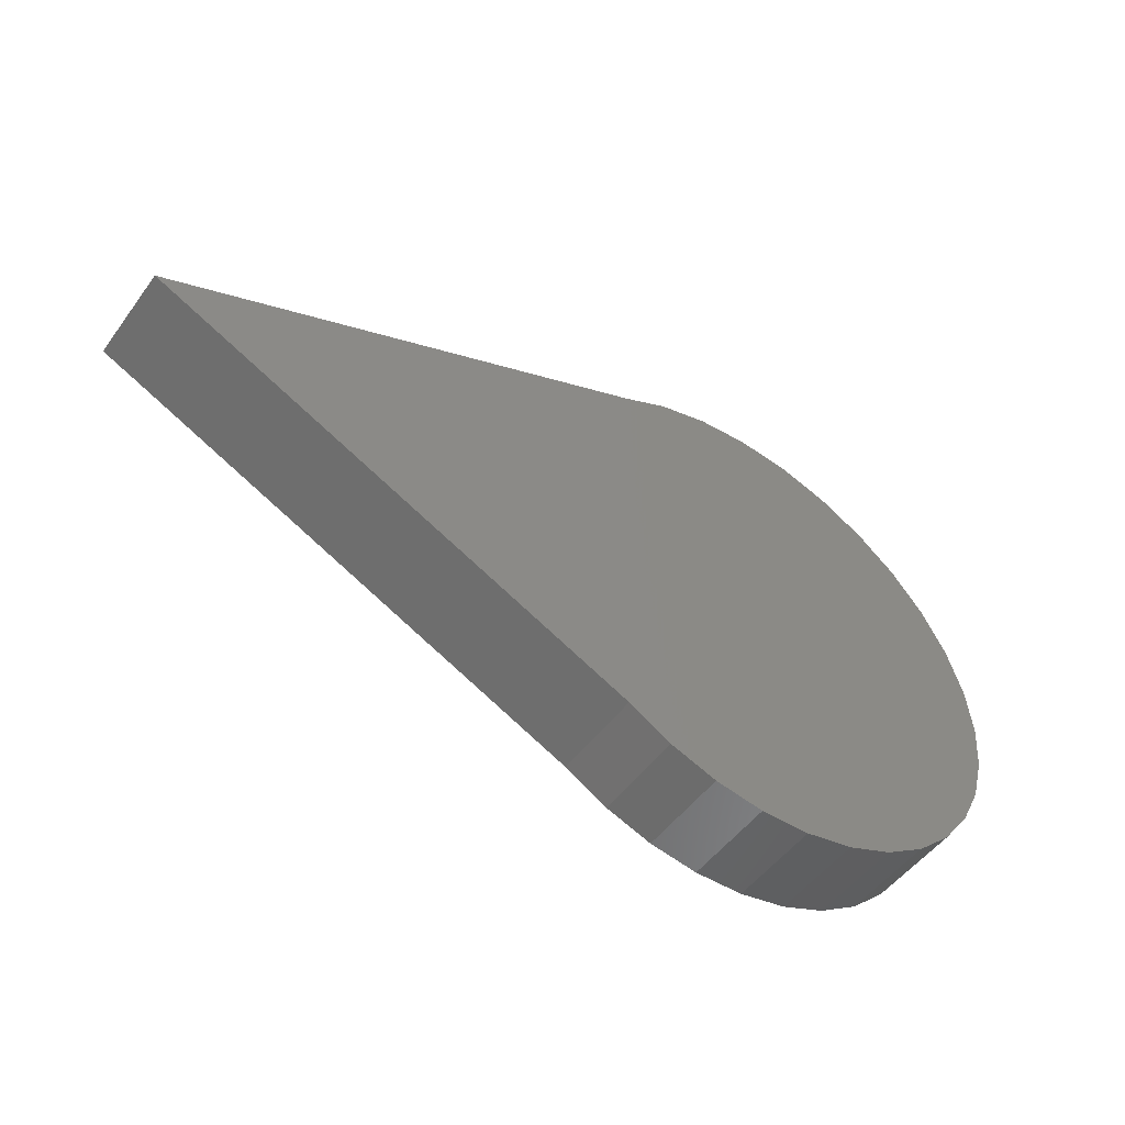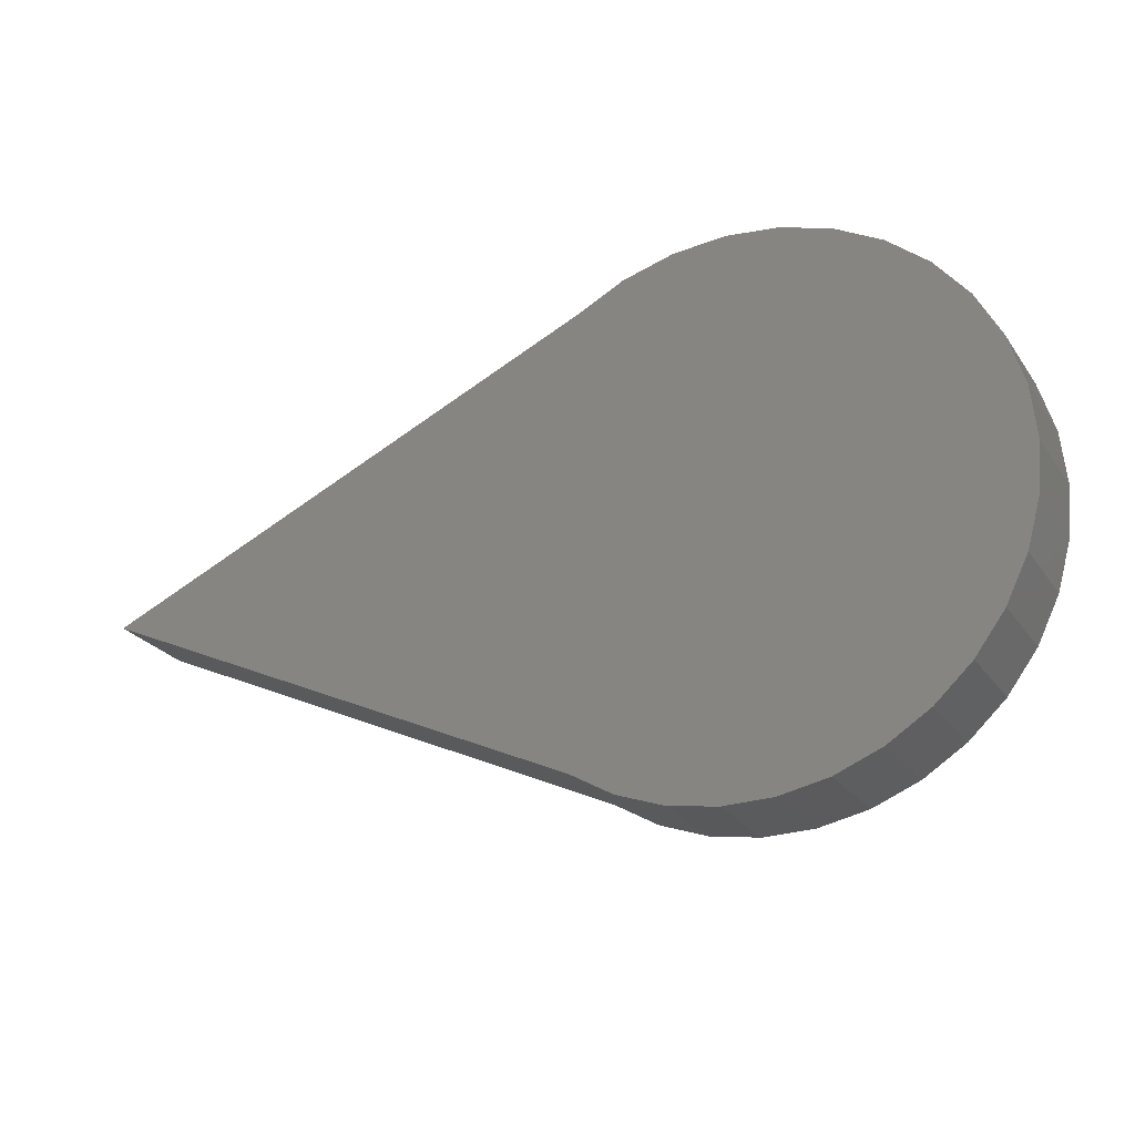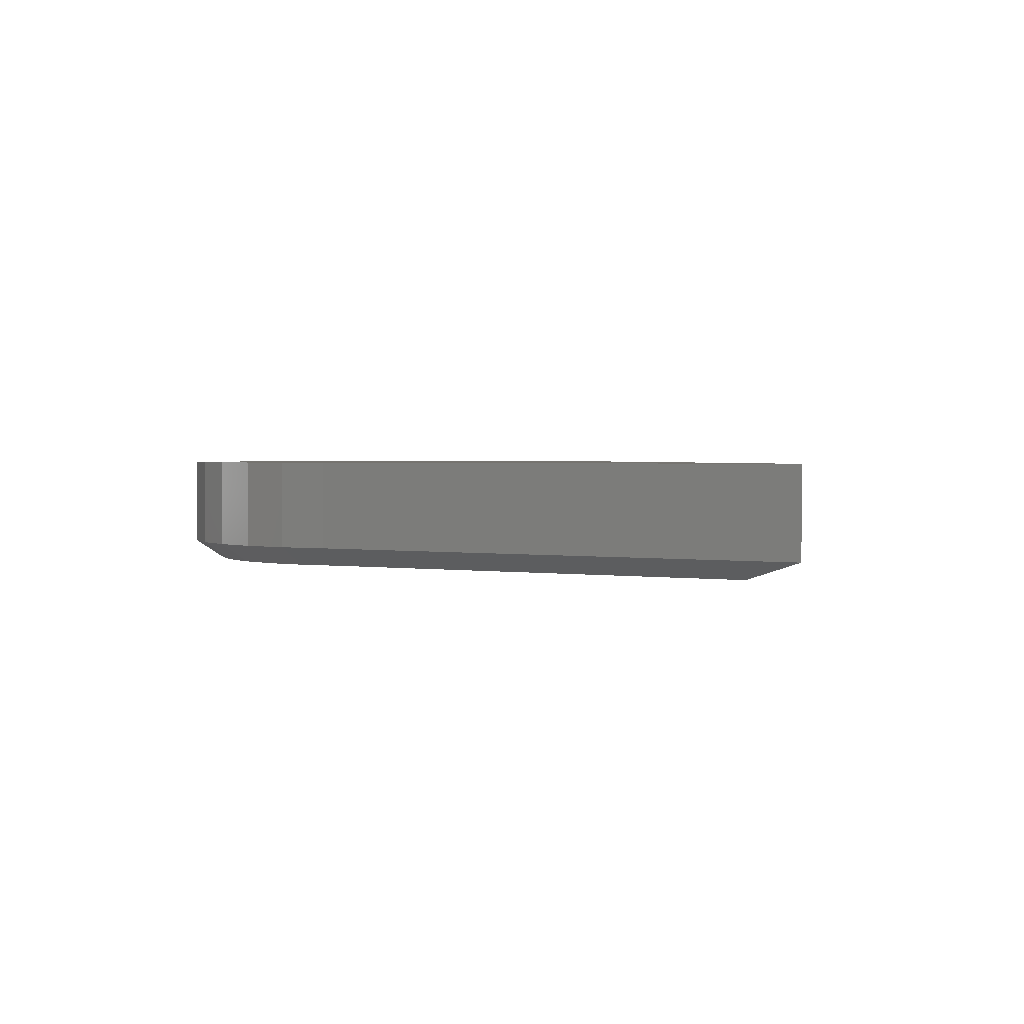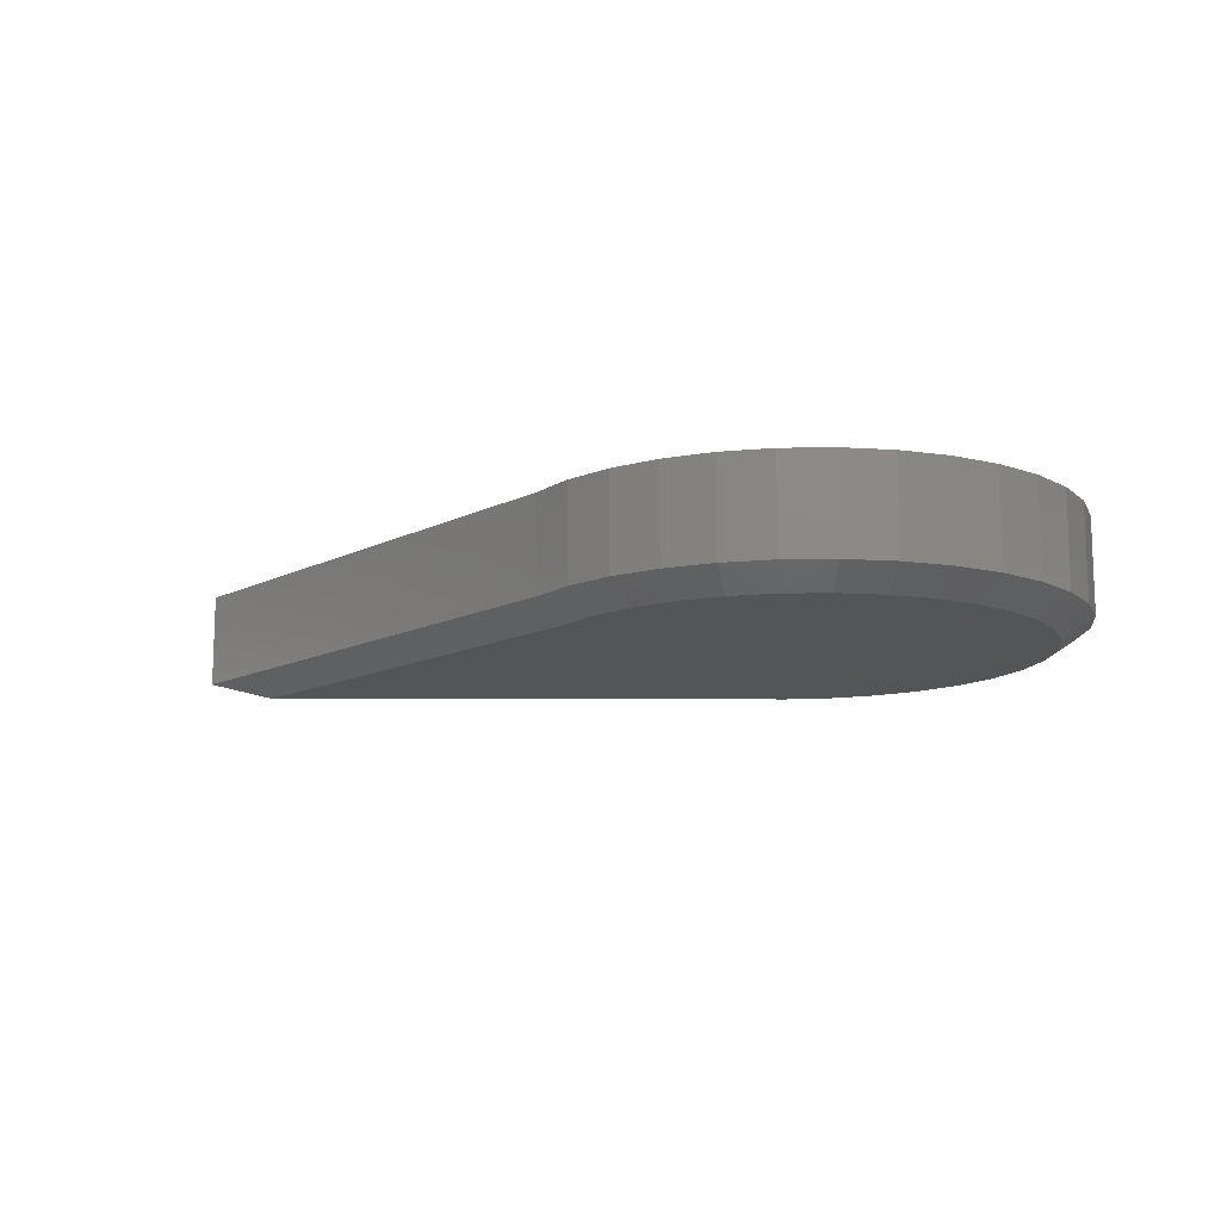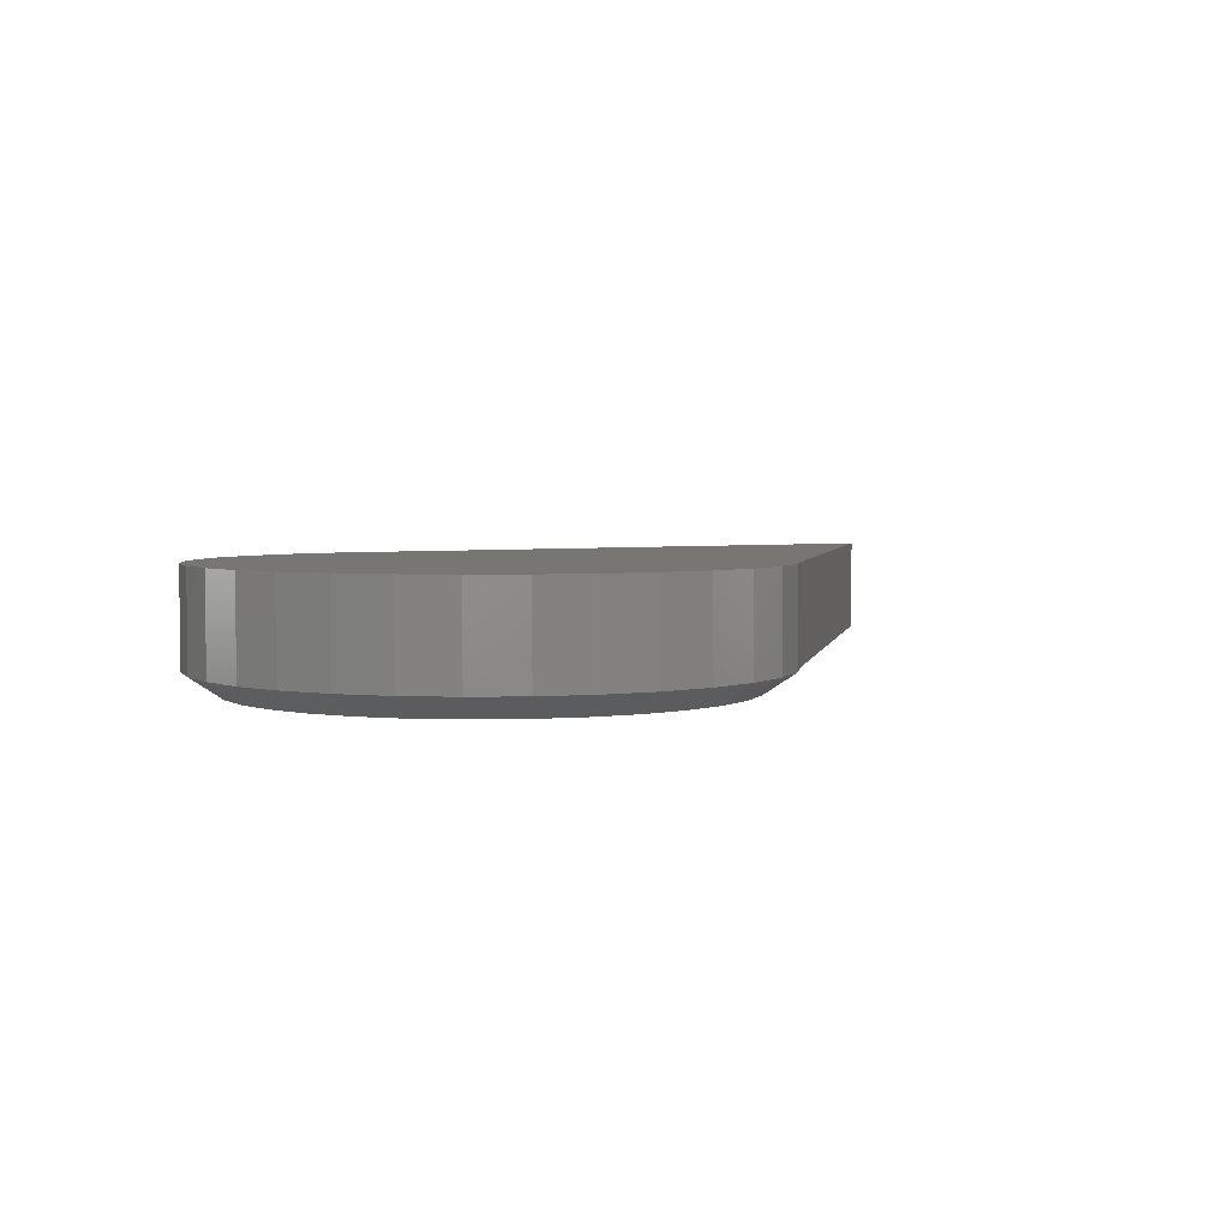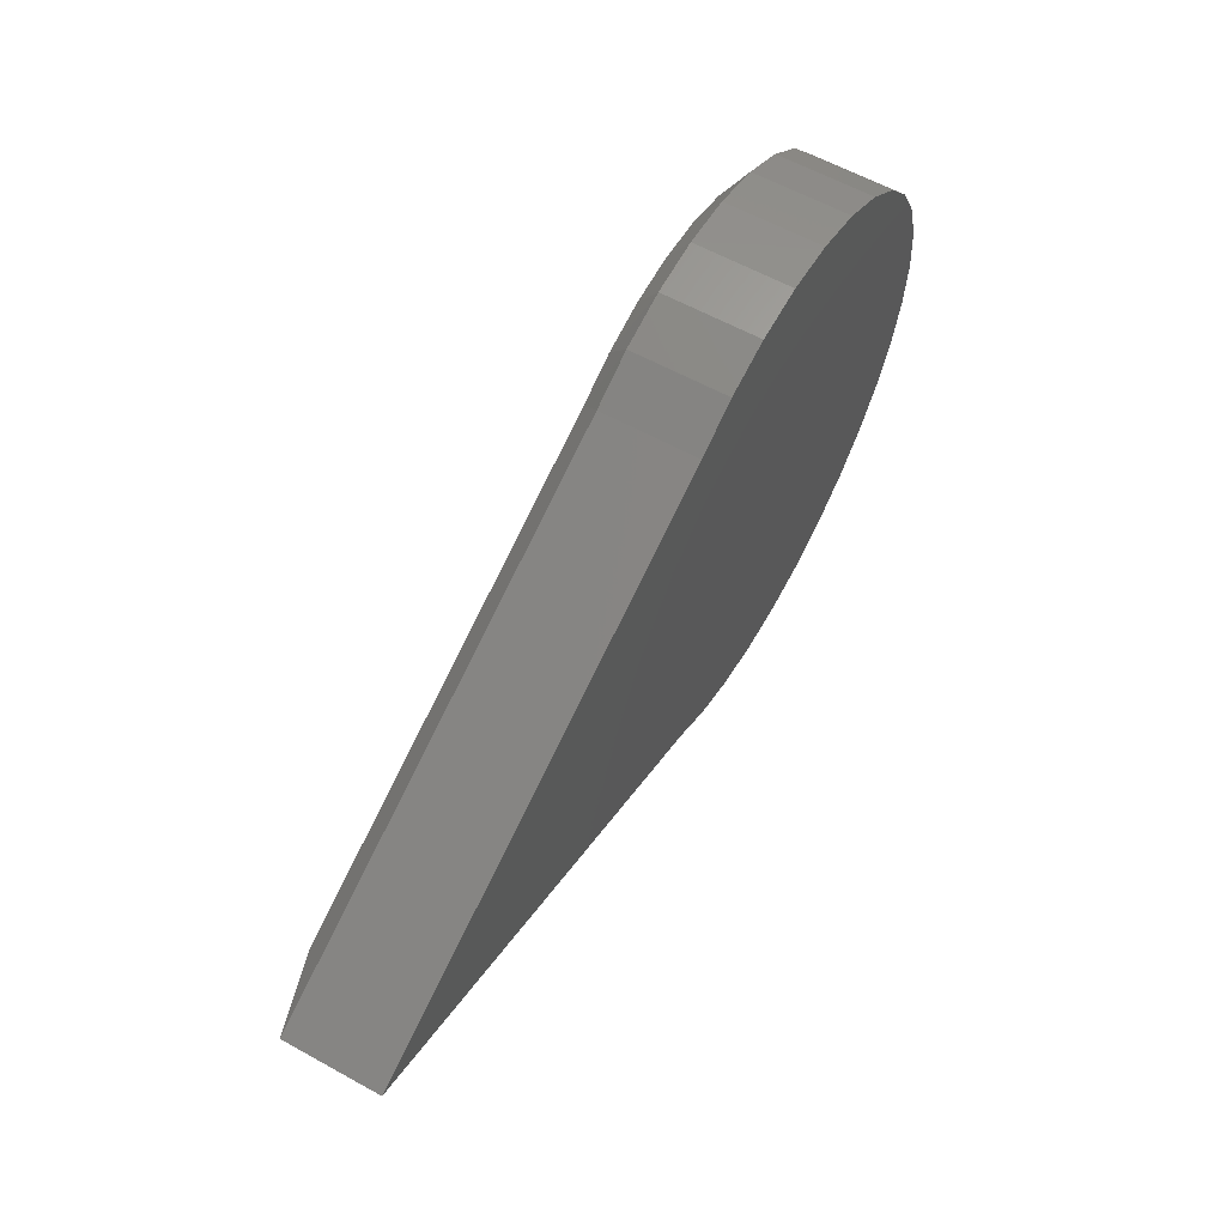
<metadata>
{"format":"stl","ext":"stl","renderer":"f3d","projection":"perspective","resolution":1024,"background":"white","views":[{"elev":-50.6,"azim":145.0,"up":"+Z"},{"elev":-24.4,"azim":-153.7,"up":"+Z"},{"elev":1.8,"azim":53.0,"up":"+Y"},{"elev":-12.7,"azim":-155.7,"up":"+Y"},{"elev":3.6,"azim":-54.8,"up":"+Y"},{"elev":60.1,"azim":119.5,"up":"+Z"}]}
</metadata>
<code>
# stl→obj: 75 verts, 146 faces
v 0.6328 -0.1406 0.00551
v 0.6328 1.535e-16 0.00551
v -0.1164 -0.1406 0.3446
v -0.1164 7.035e-17 0.3446
v -0.1018 -0.1406 -0.3347
v -0.1018 7.196e-17 -0.3347
v -0.2452 -0.1719 -0.3512
v -0.3773 -0.1719 -0.3617
v -0.3108 -0.1719 -0.3625
v 0.5202 -0.1719 0.00502
v -0.139 -0.1719 0.3034
v -0.5422 -0.1719 0.3019
v -0.5971 -0.1719 0.2567
v -0.6421 -0.1719 0.2016
v -0.6756 -0.1719 0.1388
v -0.6962 -0.1719 0.07078
v -0.7031 -0.1719 1.72e-07
v -0.1256 -0.1719 -0.2941
v -0.697 -0.1719 -0.06629
v -0.679 -0.1719 -0.1304
v -0.6495 -0.1719 -0.1901
v -0.6097 -0.1719 -0.2434
v -0.5608 -0.1719 -0.2886
v -0.5045 -0.1719 -0.3241
v -0.1827 -0.1719 -0.3281
v -0.4796 -0.1719 0.3356
v -0.2019 -0.1719 0.3366
v -0.4116 -0.1719 0.3564
v -0.27 -0.1719 0.357
v -0.3408 -0.1719 0.3636
v -0.4426 -0.1719 -0.3487
v -0.1665 6.084e-17 -0.3723
v -0.1665 -0.1406 -0.3723
v -0.2368 5.303e-17 -0.3975
v -0.2368 -0.1406 -0.3975
v -0.3106 4.484e-17 -0.4095
v -0.3106 -0.1406 -0.4095
v -0.3854 3.654e-17 -0.408
v -0.3854 -0.1406 -0.408
v -0.4586 2.841e-17 -0.3929
v -0.4586 -0.1406 -0.3929
v -0.5278 2.072e-17 -0.3648
v -0.5278 -0.1406 -0.3648
v -0.5909 1.372e-17 -0.3246
v -0.5909 -0.1406 -0.3246
v -0.6456 7.652e-18 -0.2736
v -0.6456 -0.1406 -0.2736
v -0.6901 2.707e-18 -0.2135
v -0.6901 -0.1406 -0.2135
v -0.723 -9.466e-19 -0.1464
v -0.723 -0.1406 -0.1464
v -0.7432 -3.189e-18 -0.07445
v -0.7432 -0.1406 -0.07445
v -0.75 -3.944e-18 5.027e-17
v -0.75 -0.1406 5.027e-17
v -0.7422 -3.08e-18 0.07956
v -0.7422 -0.1406 0.07956
v -0.7192 -5.208e-19 0.1561
v -0.7192 -0.1406 0.1561
v -0.6817 3.637e-18 0.2267
v -0.6817 -0.1406 0.2267
v -0.6313 9.235e-18 0.2887
v -0.6313 -0.1406 0.2887
v -0.5698 1.606e-17 0.3398
v -0.5698 -0.1406 0.3398
v -0.4996 2.386e-17 0.378
v -0.4996 -0.1406 0.378
v -0.4233 3.233e-17 0.4019
v -0.4233 -0.1406 0.4019
v -0.3438 4.115e-17 0.4105
v -0.3438 -0.1406 0.4105
v -0.2642 4.999e-17 0.4036
v -0.2642 -0.1406 0.4036
v -0.1874 5.852e-17 0.3813
v -0.1874 -0.1406 0.3813
f 1 2 3
f 3 2 4
f 5 6 1
f 1 6 2
f 7 8 9
f 10 11 12
f 10 12 13
f 10 13 14
f 10 14 15
f 10 15 16
f 10 16 17
f 10 17 18
f 18 17 19
f 18 19 20
f 18 20 21
f 18 21 22
f 18 22 23
f 18 23 24
f 18 24 25
f 12 11 26
f 26 11 27
f 26 27 28
f 28 27 29
f 28 29 30
f 25 24 7
f 7 24 31
f 7 31 8
f 6 5 32
f 32 5 33
f 32 33 34
f 34 33 35
f 34 35 36
f 36 35 37
f 36 37 38
f 38 37 39
f 38 39 40
f 40 39 41
f 40 41 42
f 42 41 43
f 42 43 44
f 44 43 45
f 44 45 46
f 46 45 47
f 46 47 48
f 48 47 49
f 48 49 50
f 50 49 51
f 50 51 52
f 52 51 53
f 52 53 54
f 54 53 55
f 54 55 56
f 56 55 57
f 56 57 58
f 58 57 59
f 58 59 60
f 60 59 61
f 60 61 62
f 62 61 63
f 62 63 64
f 64 63 65
f 64 65 66
f 66 65 67
f 66 67 68
f 68 67 69
f 68 69 70
f 70 69 71
f 70 71 72
f 72 71 73
f 72 73 74
f 74 73 75
f 74 75 4
f 4 75 3
f 1 3 10
f 10 3 11
f 5 1 18
f 18 1 10
f 59 14 61
f 14 59 15
f 15 59 57
f 15 57 16
f 16 57 55
f 16 55 17
f 29 71 30
f 71 29 73
f 73 29 27
f 73 27 75
f 75 27 11
f 75 11 3
f 26 65 12
f 65 26 67
f 67 26 28
f 67 28 69
f 69 28 30
f 69 30 71
f 14 13 61
f 61 13 63
f 13 12 63
f 63 12 65
f 20 49 21
f 49 20 51
f 51 20 19
f 51 19 53
f 53 19 17
f 53 17 55
f 35 9 37
f 9 35 7
f 7 35 33
f 7 33 25
f 25 33 5
f 25 5 18
f 47 21 49
f 21 47 22
f 22 47 45
f 22 45 23
f 23 45 43
f 23 43 24
f 43 41 24
f 24 41 31
f 41 39 31
f 31 39 8
f 39 37 8
f 8 37 9
f 36 38 34
f 2 6 54
f 2 54 56
f 2 56 58
f 2 58 60
f 2 60 62
f 2 62 64
f 2 64 4
f 6 32 42
f 6 42 44
f 6 44 46
f 6 46 48
f 6 48 50
f 6 50 52
f 6 52 54
f 70 72 68
f 68 72 74
f 68 74 66
f 66 74 4
f 66 4 64
f 38 40 34
f 34 40 42
f 34 42 32

</code>
